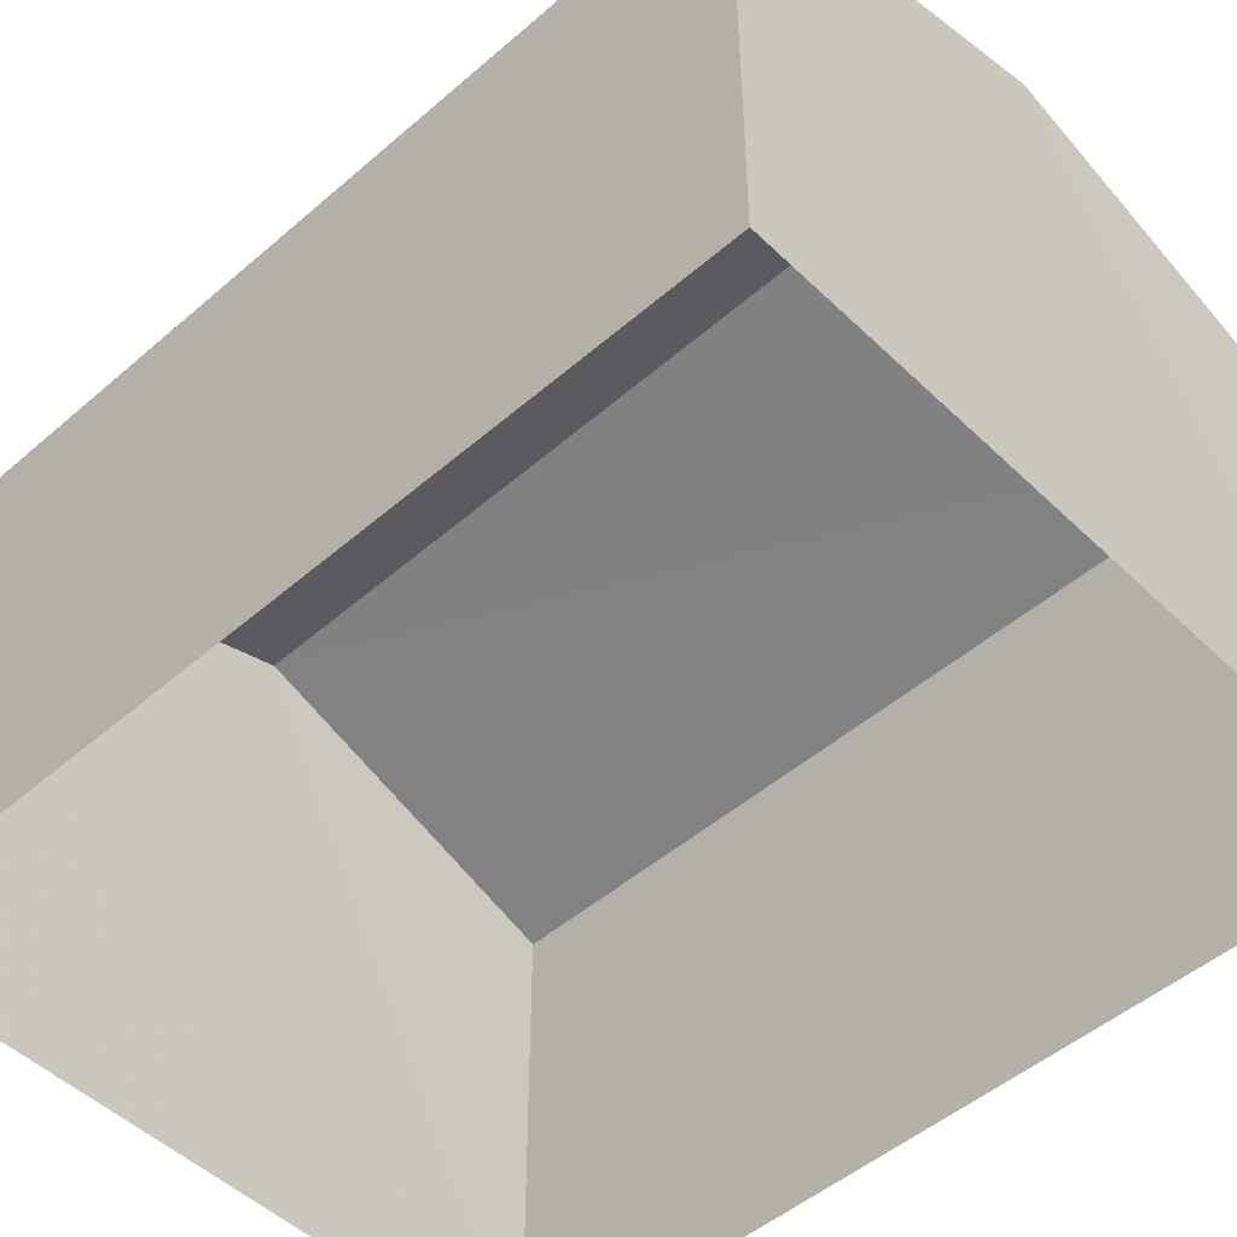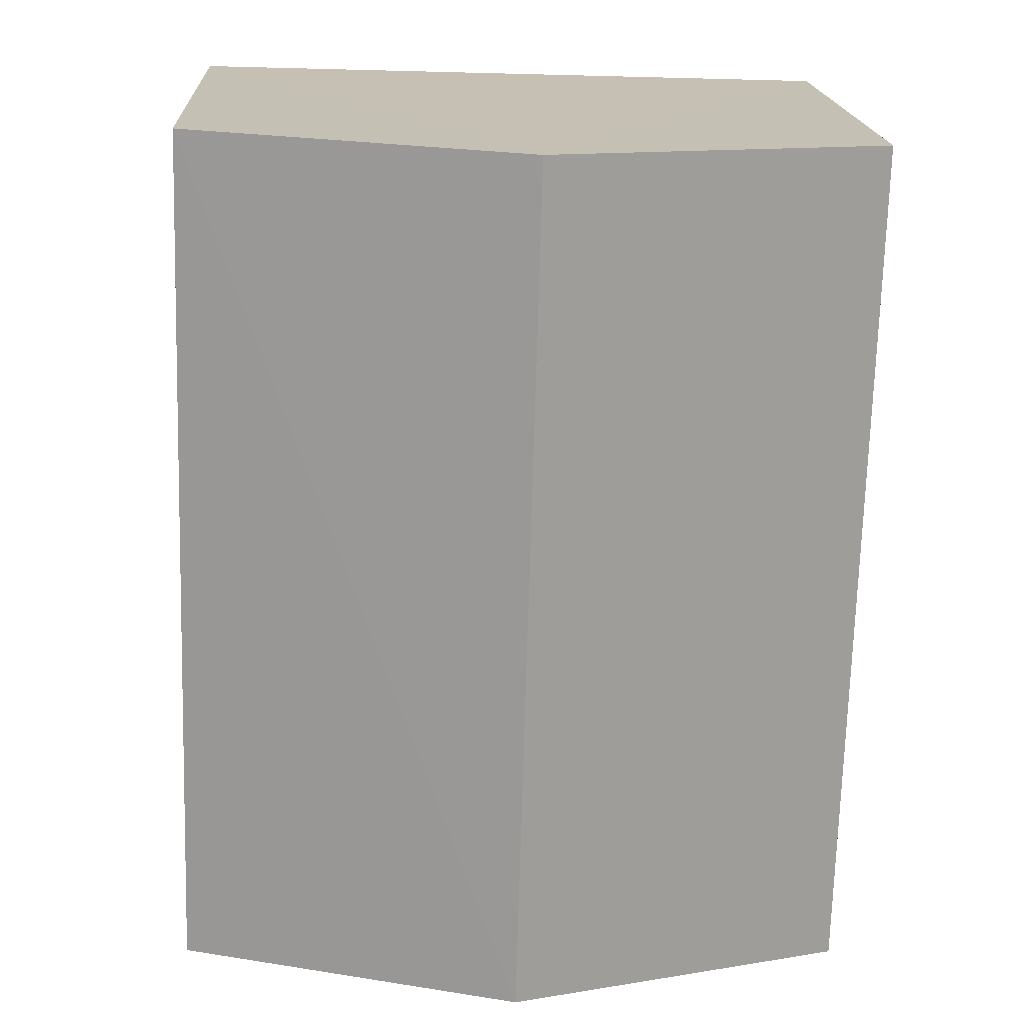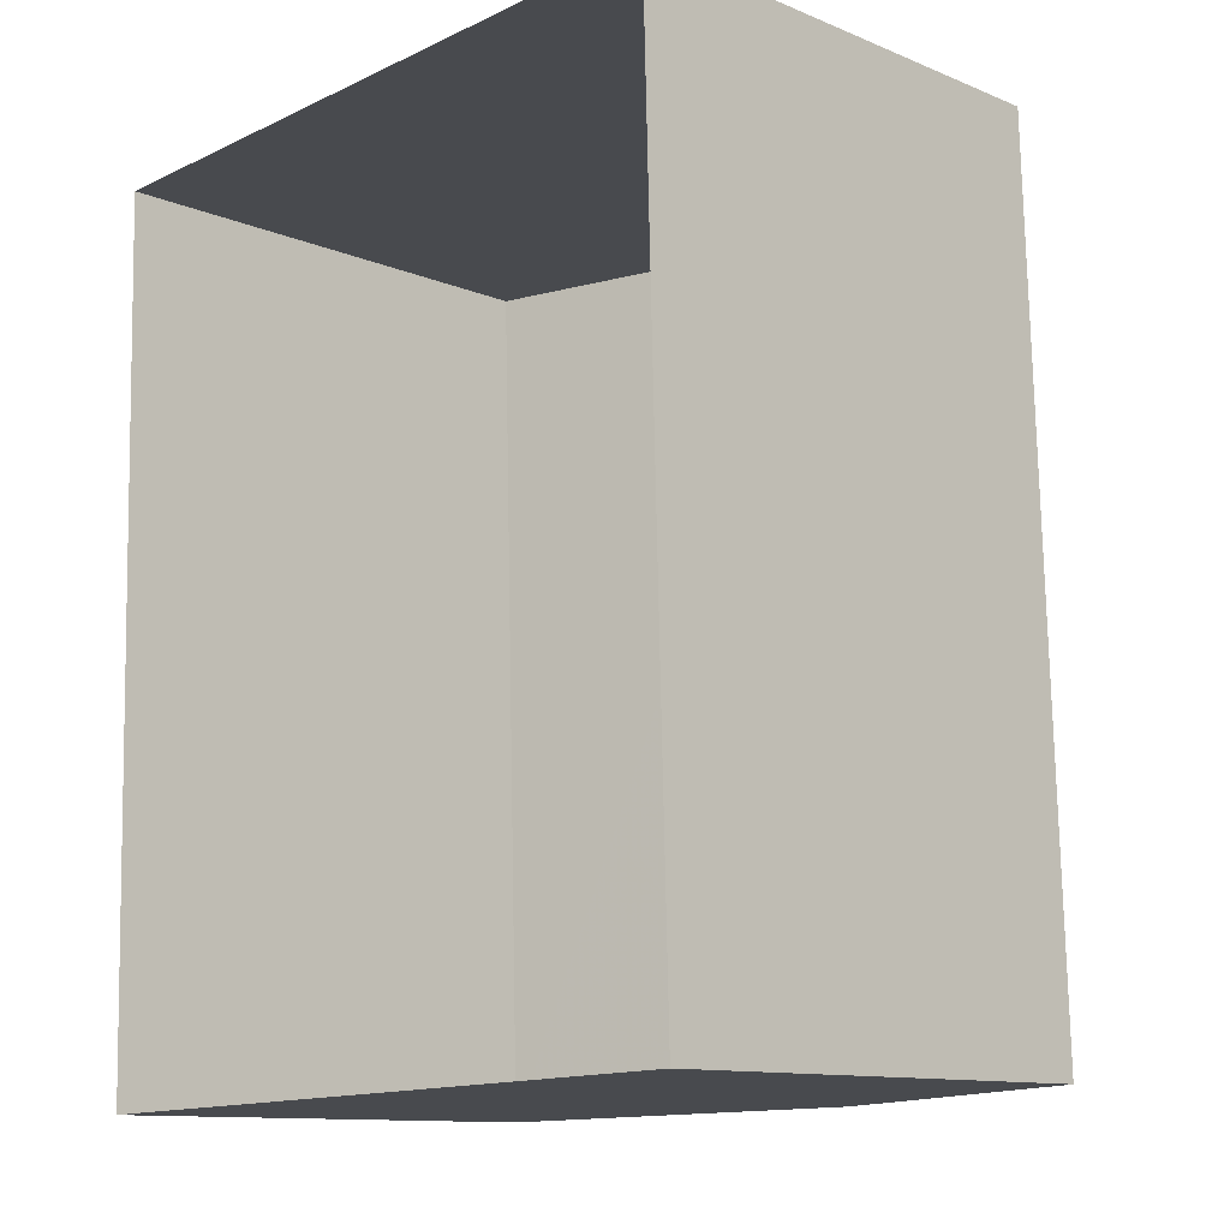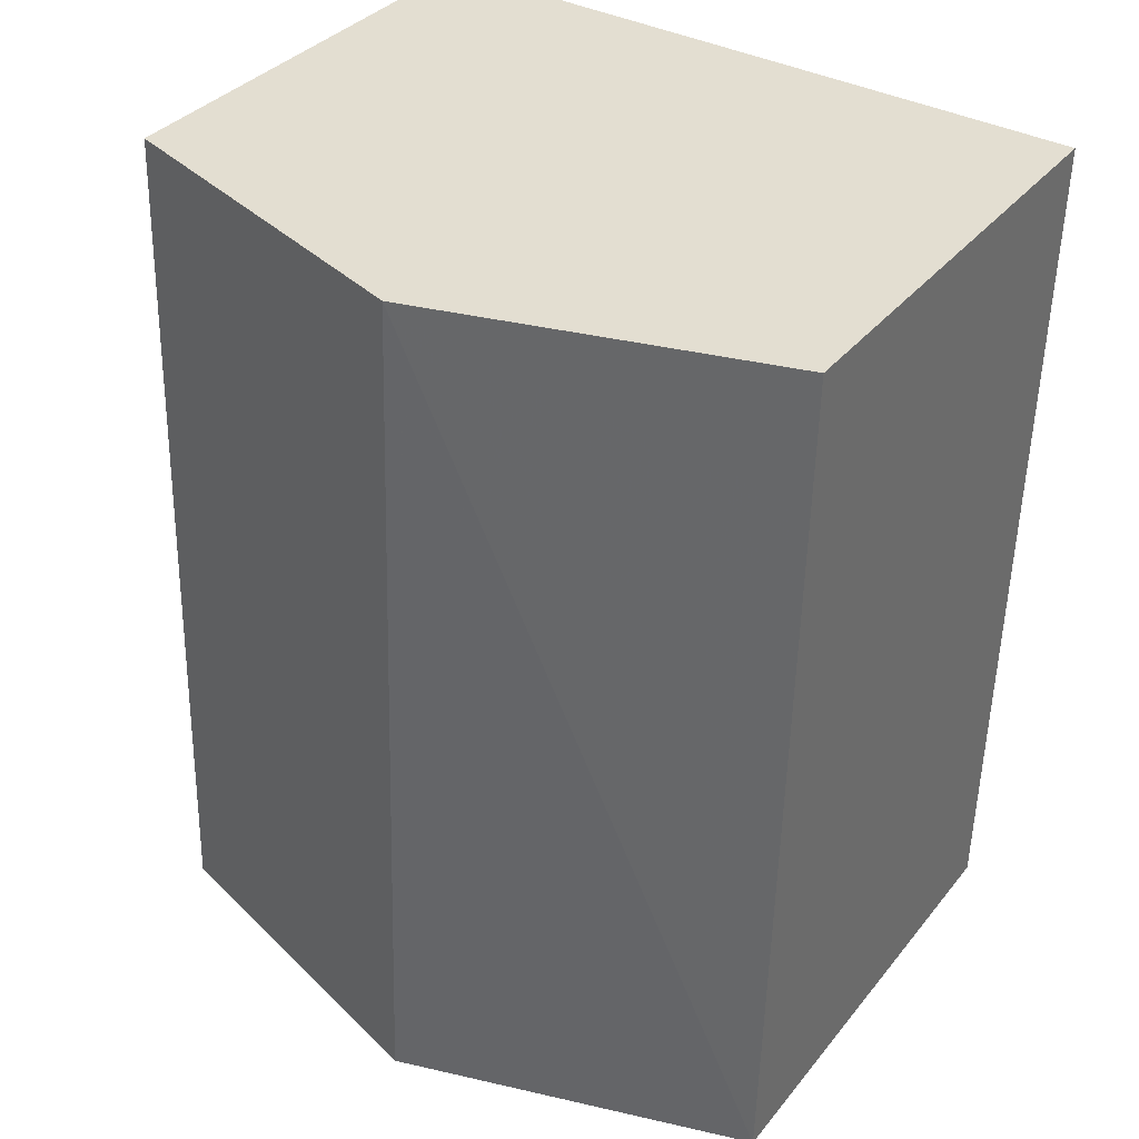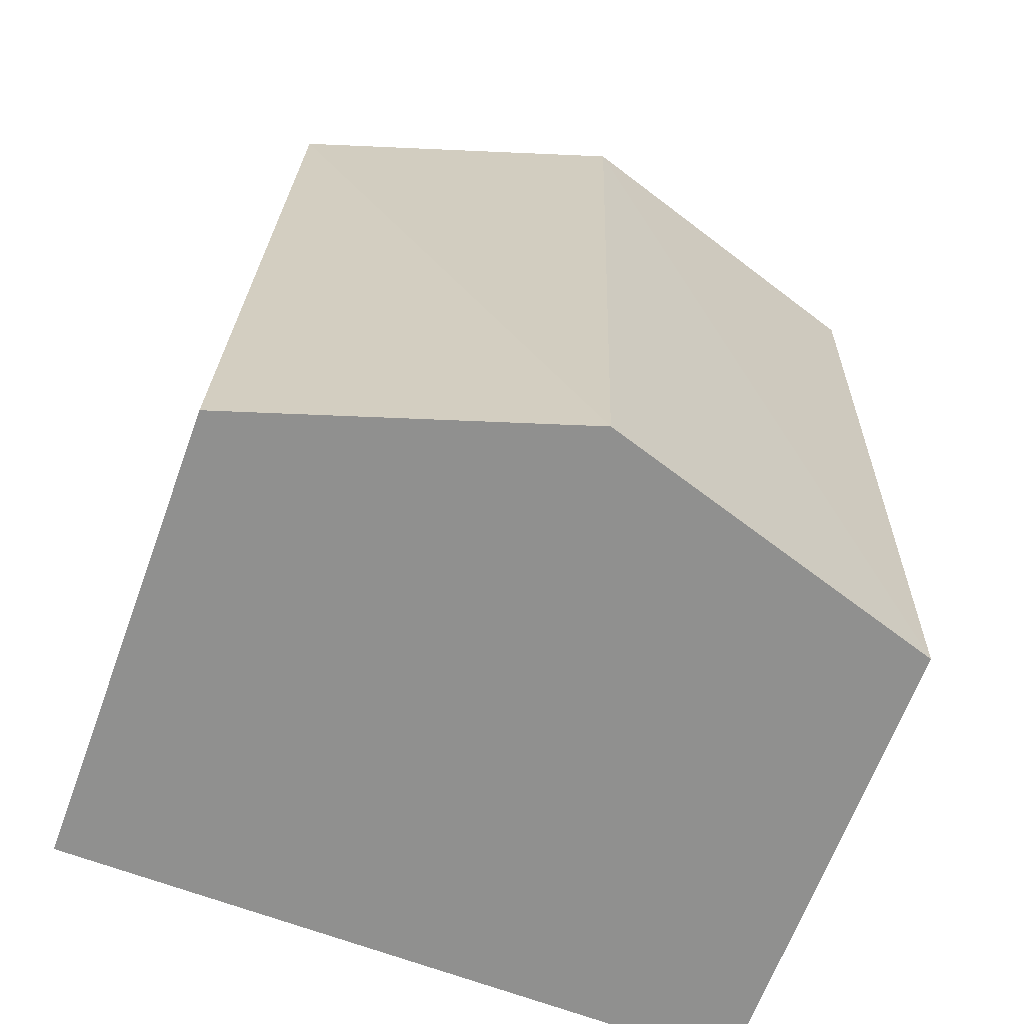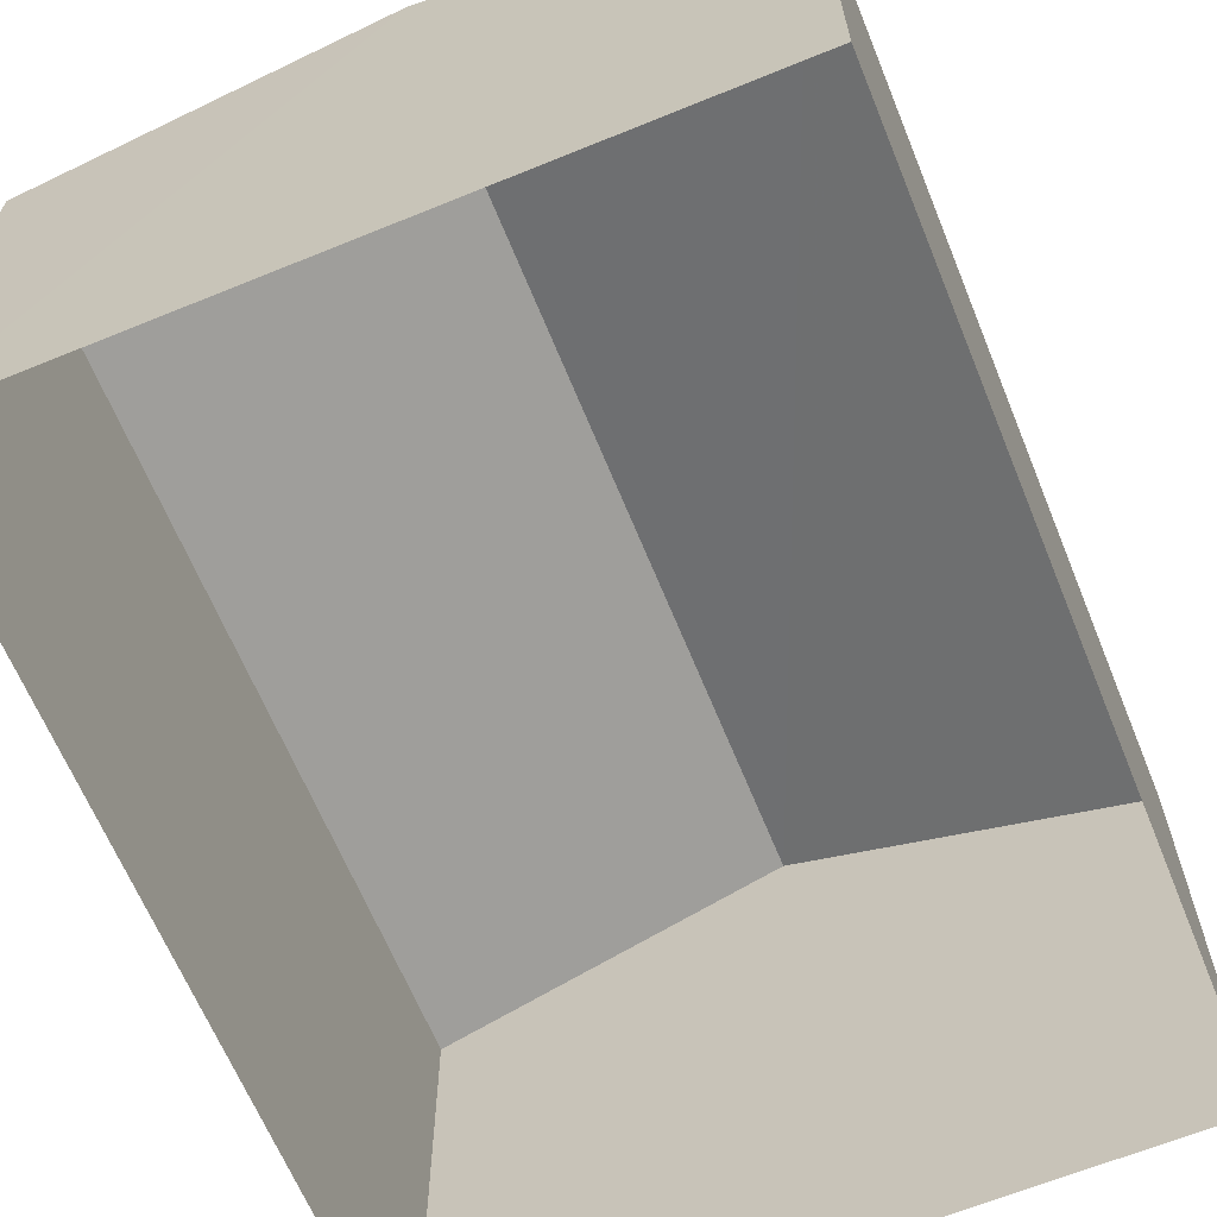
<metadata>
{"format":"obj","ext":"obj","renderer":"f3d","projection":"perspective","resolution":1024,"background":"white","views":[{"elev":-50.0,"azim":131.9,"up":"+Z"},{"elev":18.1,"azim":-2.9,"up":"+Y"},{"elev":-11.7,"azim":-134.3,"up":"+Y"},{"elev":34.8,"azim":33.1,"up":"+Y"},{"elev":-65.1,"azim":-19.8,"up":"+Y"},{"elev":-64.5,"azim":20.5,"up":"+Z"}]}
</metadata>
<code>
v -3.718e+05 -1.043e+05 30.67
v -3.718e+05 -1.043e+05 30.67
v -3.718e+05 -1.043e+05 30.67
v -3.718e+05 -1.043e+05 30.67
v -3.718e+05 -1.043e+05 34.45
v -3.718e+05 -1.043e+05 34.45
v -3.718e+05 -1.043e+05 35.31
v -3.718e+05 -1.043e+05 35.31
v -3.718e+05 -1.043e+05 34.45
v -3.718e+05 -1.043e+05 34.45
f 1 2 3
f 4 1 3
f 5 6 7
f 8 5 7
f 9 10 8
f 7 9 8
f 10 2 8
f 2 1 8
f 1 5 8
f 5 1 4
f 6 5 4
f 10 3 2
f 10 9 3
f 6 4 7
f 4 3 7
f 3 9 7

</code>
